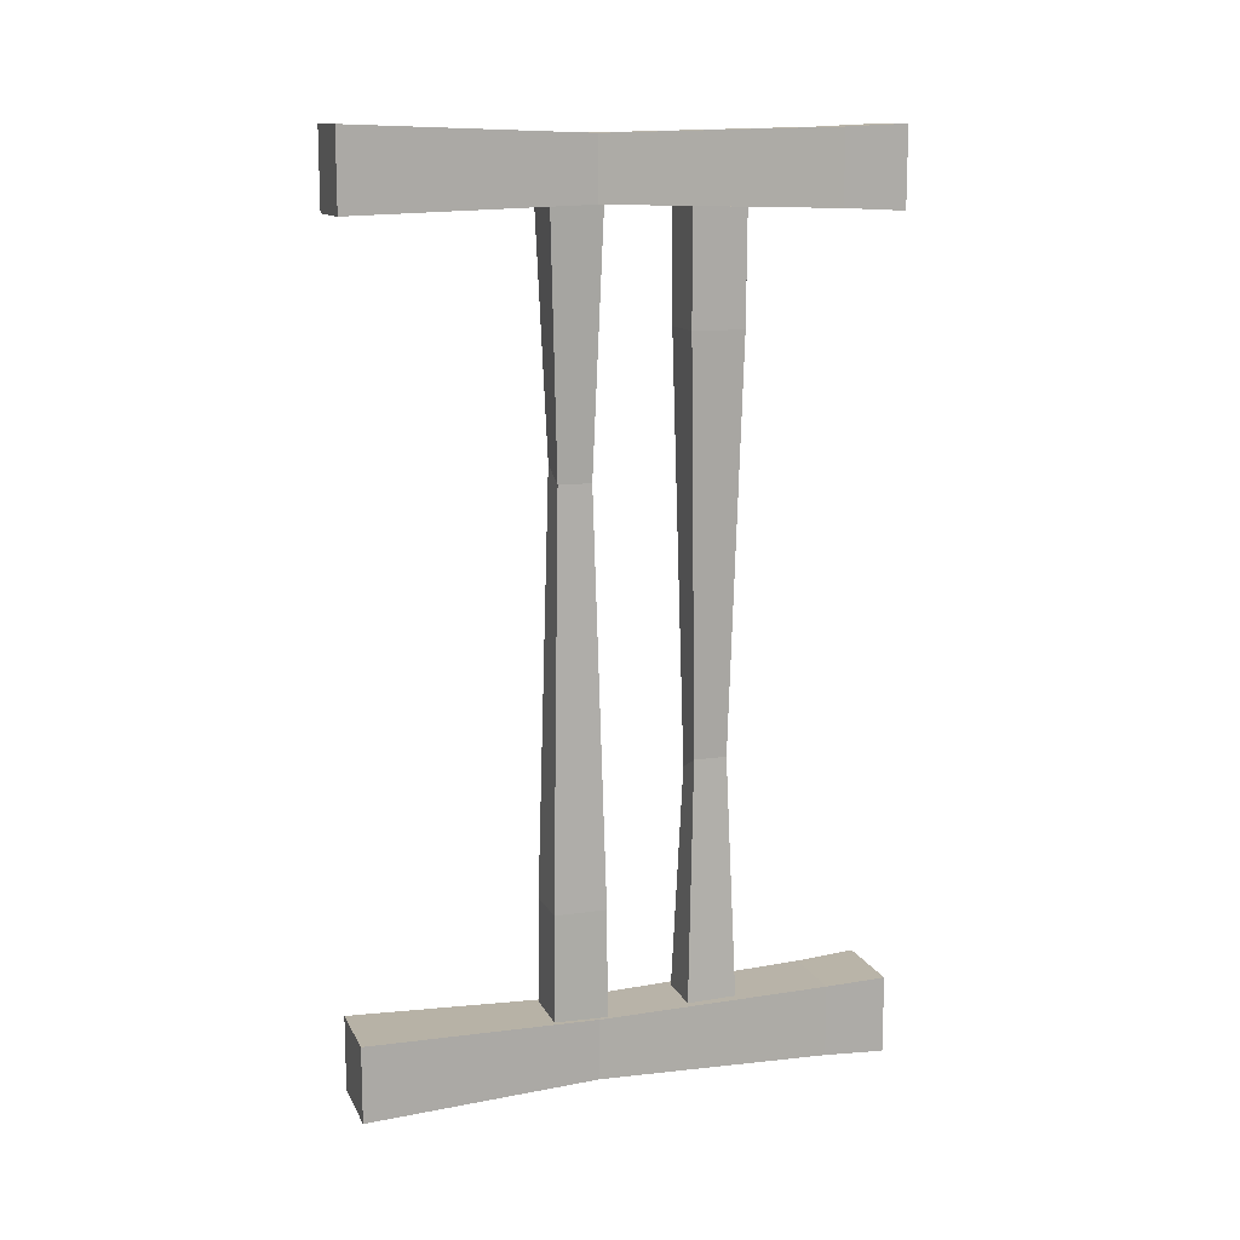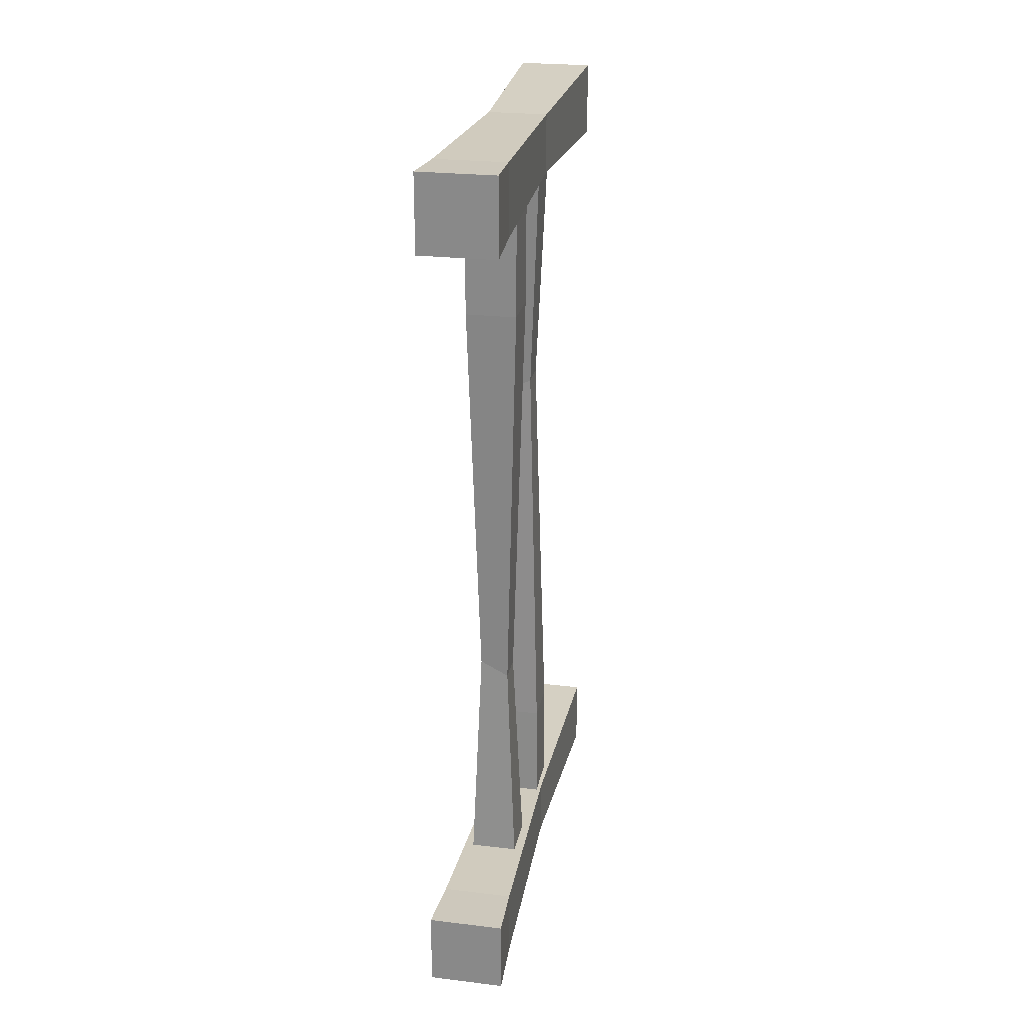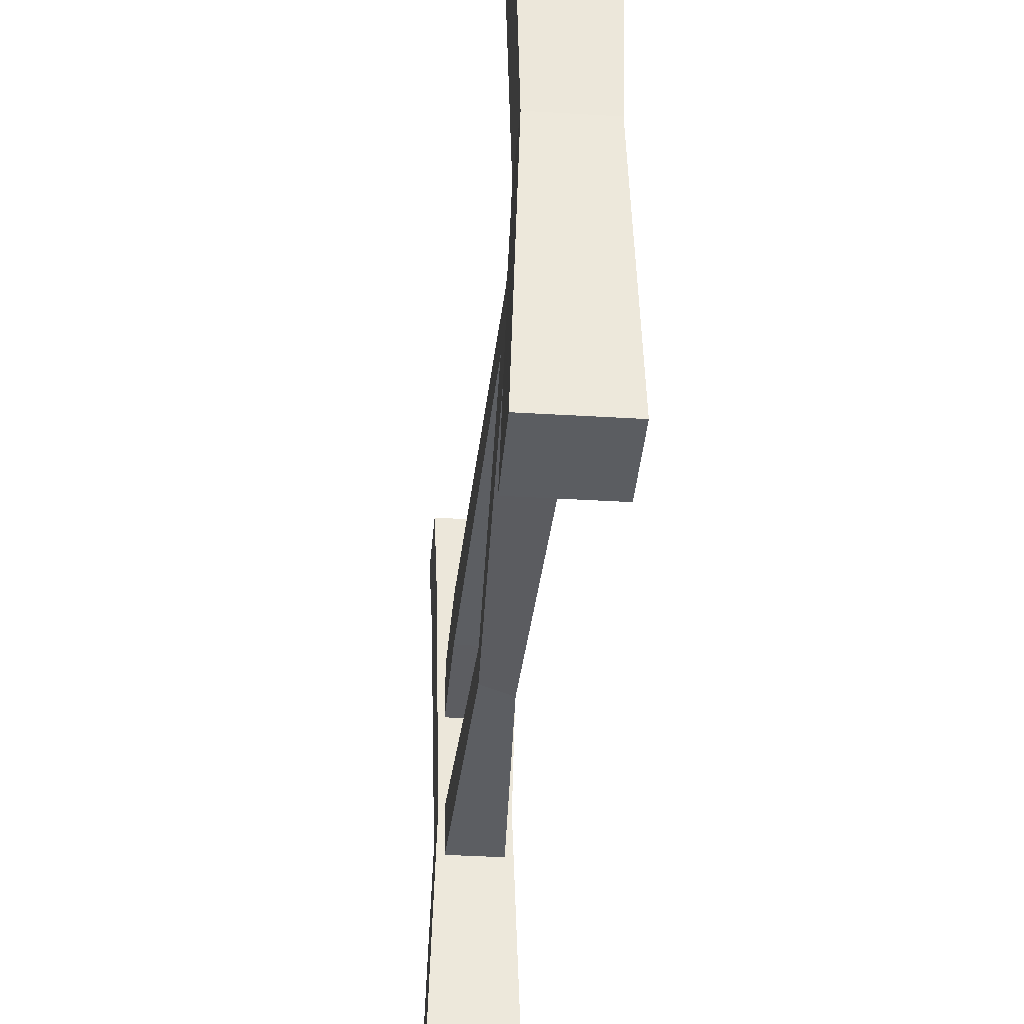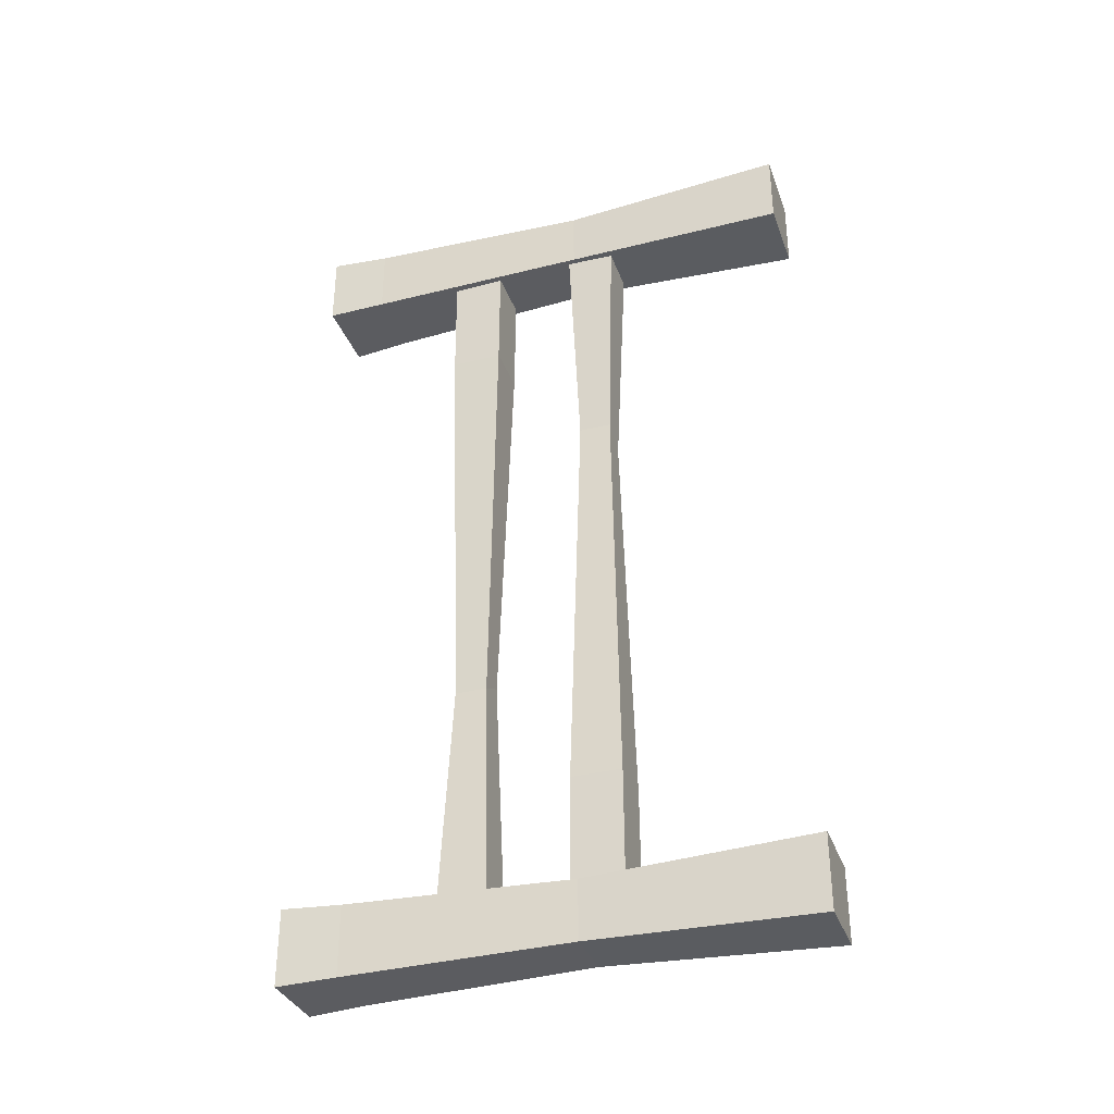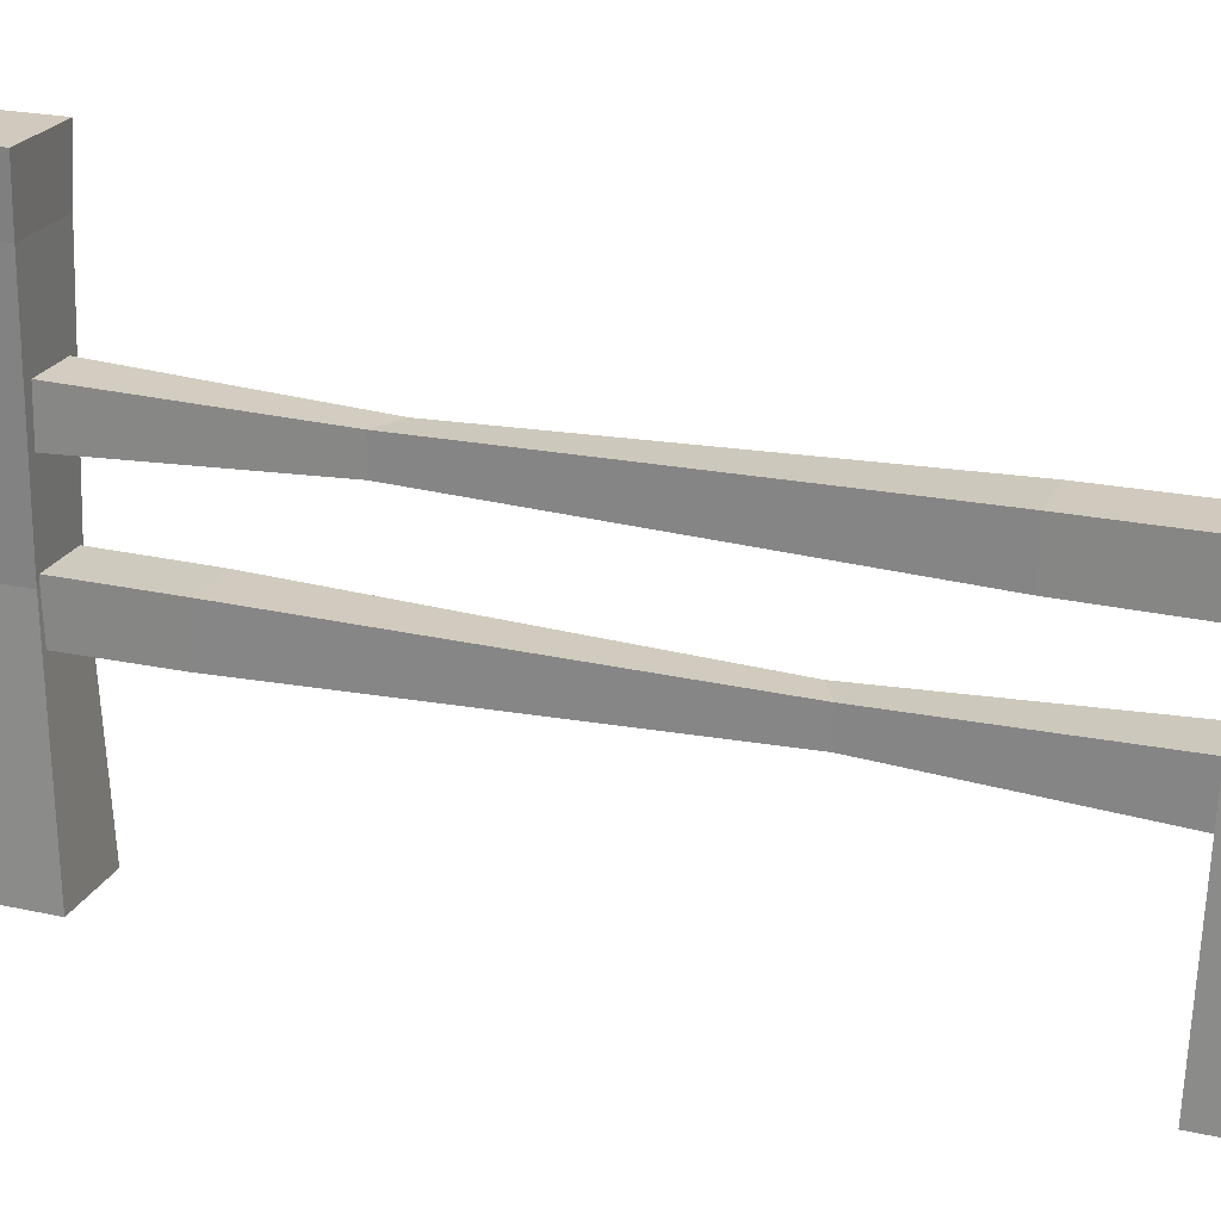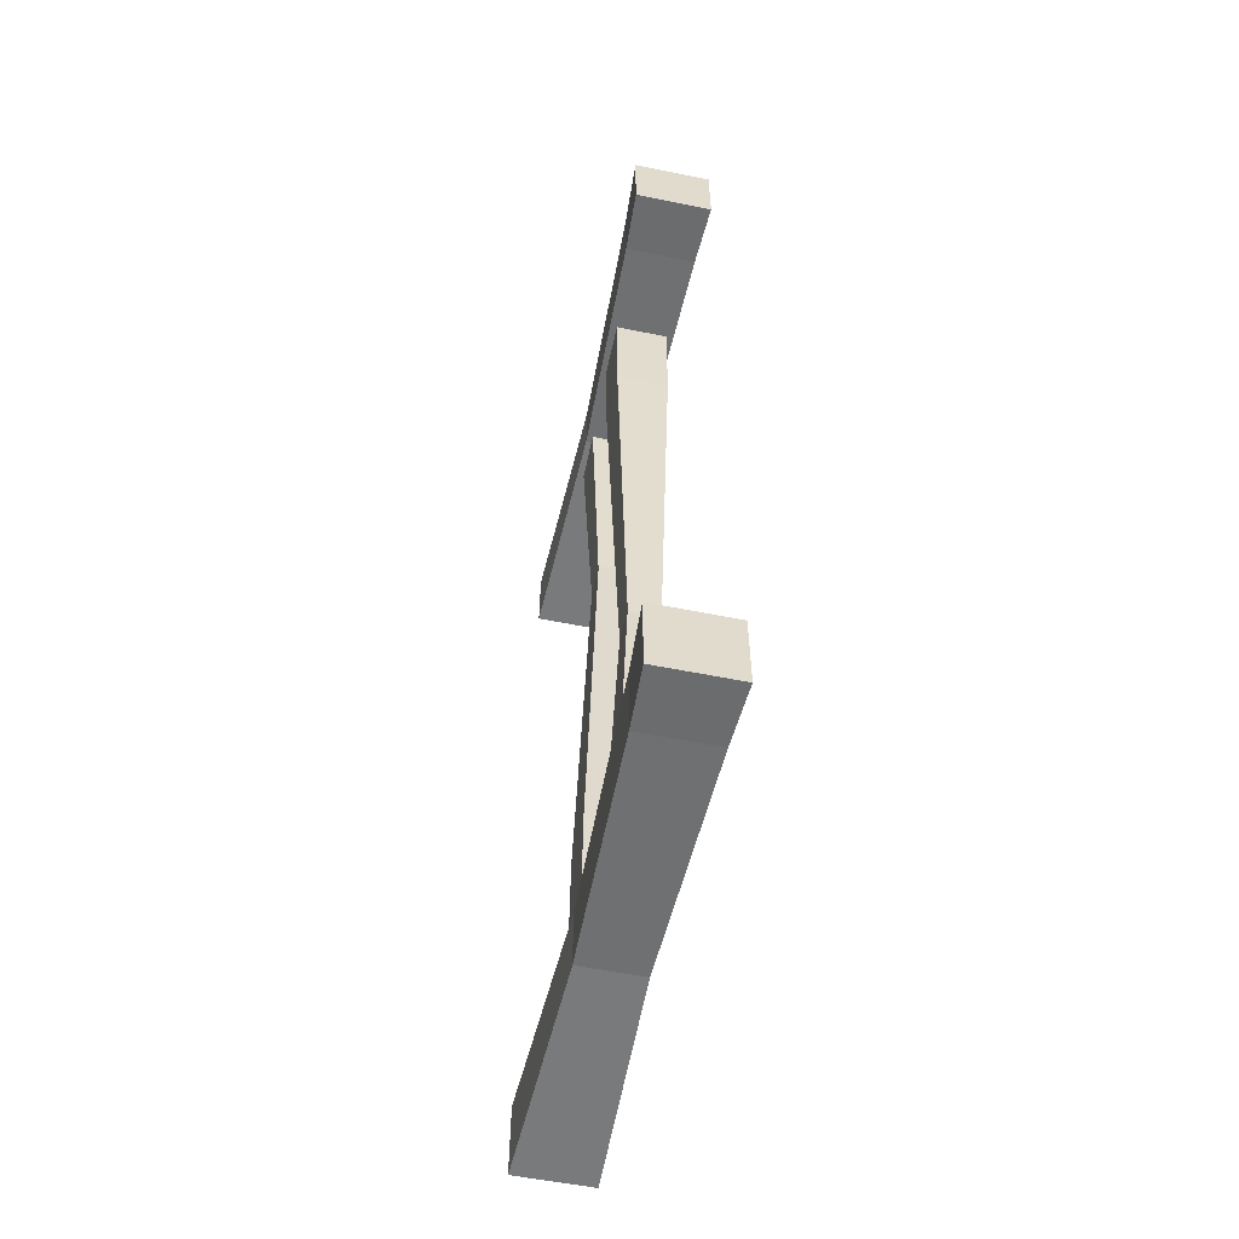
<metadata>
{"format":"obj","ext":"obj","renderer":"f3d","projection":"perspective","resolution":1024,"background":"white","views":[{"elev":12.7,"azim":71.5,"up":"+Z"},{"elev":24.7,"azim":-169.0,"up":"+Z"},{"elev":-36.1,"azim":175.4,"up":"+Y"},{"elev":-34.5,"azim":-71.4,"up":"+Z"},{"elev":23.0,"azim":-69.3,"up":"+Y"},{"elev":-56.2,"azim":168.0,"up":"+Z"}]}
</metadata>
<code>
o Cube.002_Cube.005
v -0.02892 0 0.3425
v -0.02959 0.4001 0.3432
v -0.02892 0 0.2847
v -0.02959 0.4001 0.284
v 0.02892 0 0.3425
v 0.02959 0.4001 0.3432
v 0.02892 0 0.2847
v 0.02959 0.4001 0.284
v -0.02326 0.1768 0.3369
v -0.02746 0.3537 0.3411
v -0.02746 0.3537 0.2862
v -0.02326 0.1768 0.2904
v 0.02746 0.3537 0.2862
v 0.02326 0.1768 0.2904
v 0.02746 0.3537 0.3411
v 0.02326 0.1768 0.3369
v -0.02892 0 -0.2847
v -0.02959 0.4001 -0.284
v -0.02892 0 -0.3425
v -0.02959 0.4001 -0.3432
v 0.02892 0 -0.2847
v 0.02959 0.4001 -0.284
v 0.02892 0 -0.3425
v 0.02959 0.4001 -0.3432
v -0.02326 0.1768 -0.2904
v -0.02746 0.3537 -0.2862
v -0.02746 0.3537 -0.3411
v -0.02326 0.1768 -0.3369
v 0.02746 0.3537 -0.3411
v 0.02326 0.1768 -0.3369
v 0.02746 0.3537 -0.2862
v 0.02326 0.1768 -0.2904
v -0.01992 0.2453 -0.3227
v -0.02038 0.2449 0.3207
v -0.01992 0.2852 -0.3227
v -0.02038 0.2856 0.3207
v 0.01992 0.2453 -0.3227
v 0.02038 0.2449 0.3207
v 0.01992 0.2852 -0.3227
v 0.02038 0.2856 0.3207
v -0.01112 0.2527 -0.1163
v -0.01977 0.2455 0.2042
v -0.01977 0.285 0.2042
v -0.01112 0.2778 -0.1163
v 0.01977 0.285 0.2042
v 0.01112 0.2778 -0.1049
v 0.01977 0.2455 0.2042
v 0.01112 0.2527 -0.1049
v -0.01992 0.1438 0.3187
v -0.02038 0.1433 -0.3247
v -0.01992 0.1836 0.3187
v -0.02038 0.184 -0.3247
v 0.01992 0.1438 0.3187
v 0.02038 0.1433 -0.3247
v 0.01992 0.1836 0.3187
v 0.02038 0.184 -0.3247
v -0.01112 0.1512 0.1123
v -0.01977 0.1439 -0.2082
v -0.01977 0.1834 -0.2082
v -0.01112 0.1762 0.1123
v 0.01977 0.1834 -0.2082
v 0.01112 0.1762 0.1008
v 0.01977 0.1439 -0.2082
v 0.01112 0.1512 0.1008
f 10 2 4 11
f 11 4 8 13
f 13 8 6 15
f 15 6 2 10
f 3 7 5 1
f 8 4 2 6
f 5 16 9 1
f 16 15 10 9
f 7 14 16 5
f 14 13 15 16
f 3 12 14 7
f 12 11 13 14
f 1 9 12 3
f 9 10 11 12
f 26 18 20 27
f 27 20 24 29
f 29 24 22 31
f 31 22 18 26
f 19 23 21 17
f 24 20 18 22
f 21 32 25 17
f 32 31 26 25
f 23 30 32 21
f 30 29 31 32
f 19 28 30 23
f 28 27 29 30
f 17 25 28 19
f 25 26 27 28
f 42 34 36 43
f 43 36 40 45
f 45 40 38 47
f 47 38 34 42
f 37 48 41 33
f 48 47 42 41
f 39 46 48 37
f 46 45 47 48
f 35 44 46 39
f 44 43 45 46
f 33 41 44 35
f 41 42 43 44
f 58 59 52 50
f 59 61 56 52
f 61 63 54 56
f 63 58 50 54
f 53 49 57 64
f 64 57 58 63
f 55 53 64 62
f 62 64 63 61
f 51 55 62 60
f 60 62 61 59
f 49 51 60 57
f 57 60 59 58

</code>
